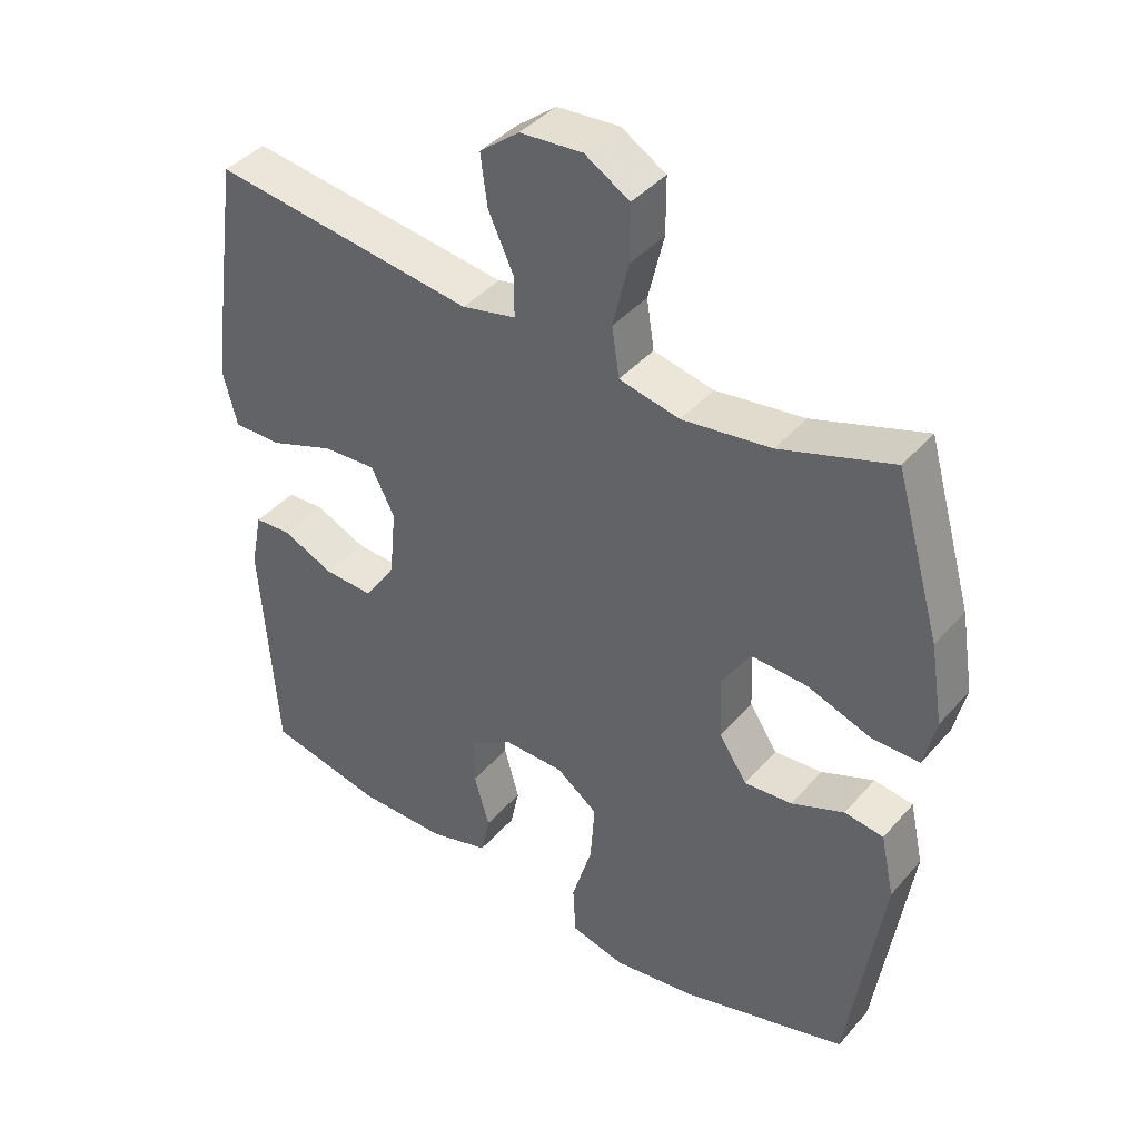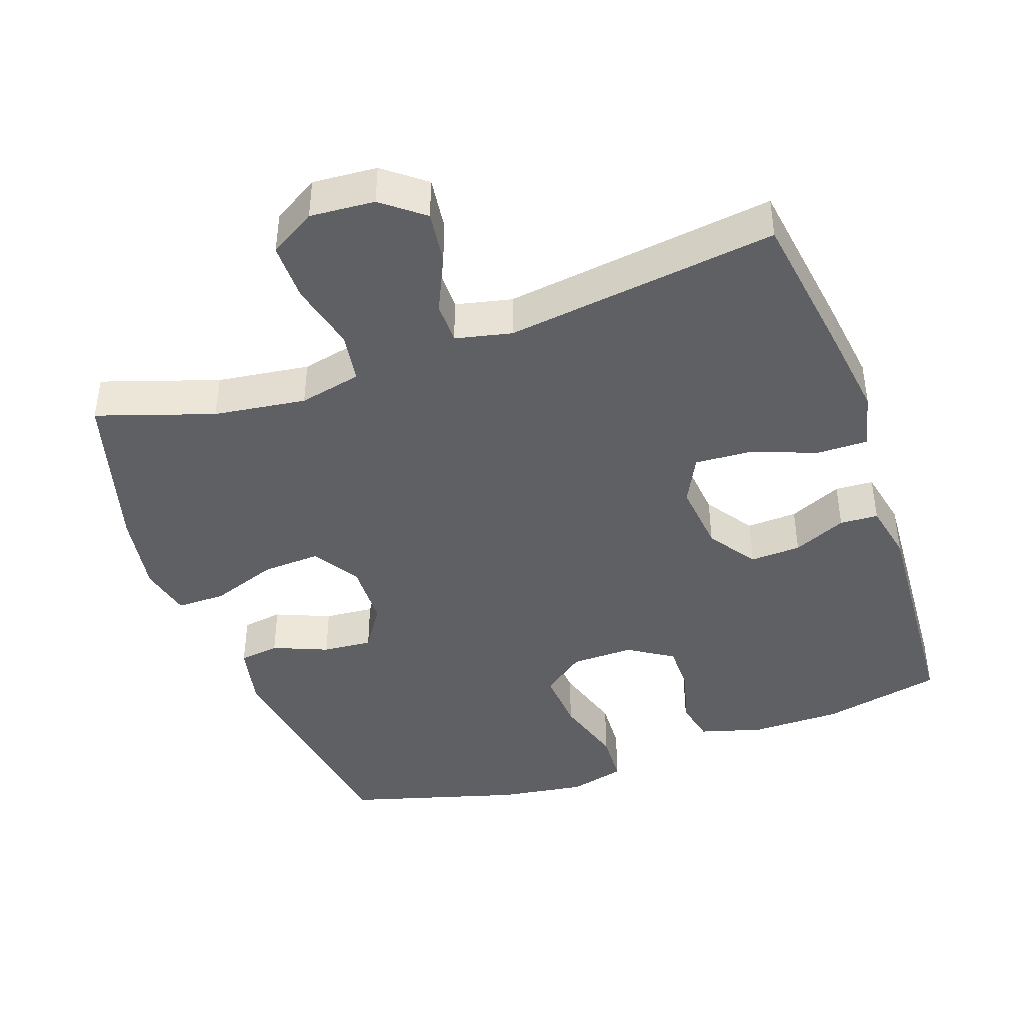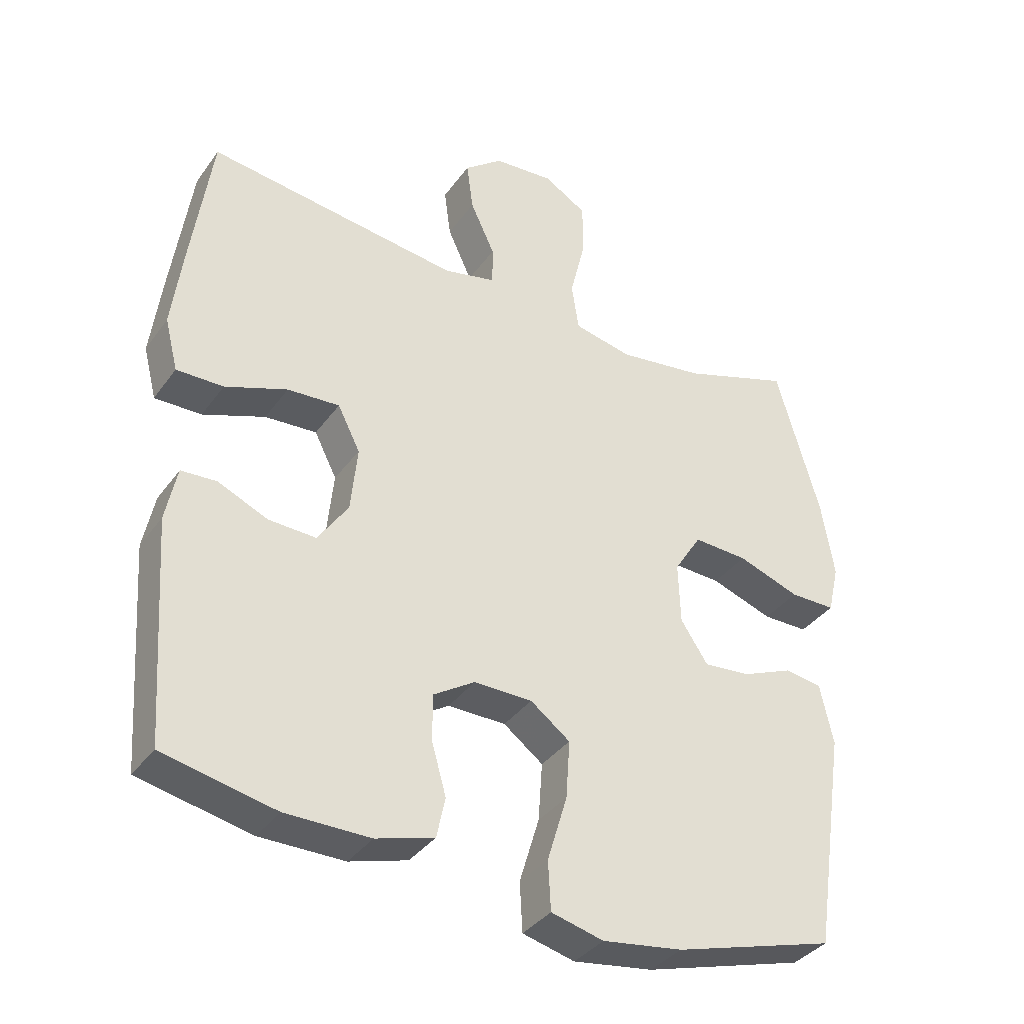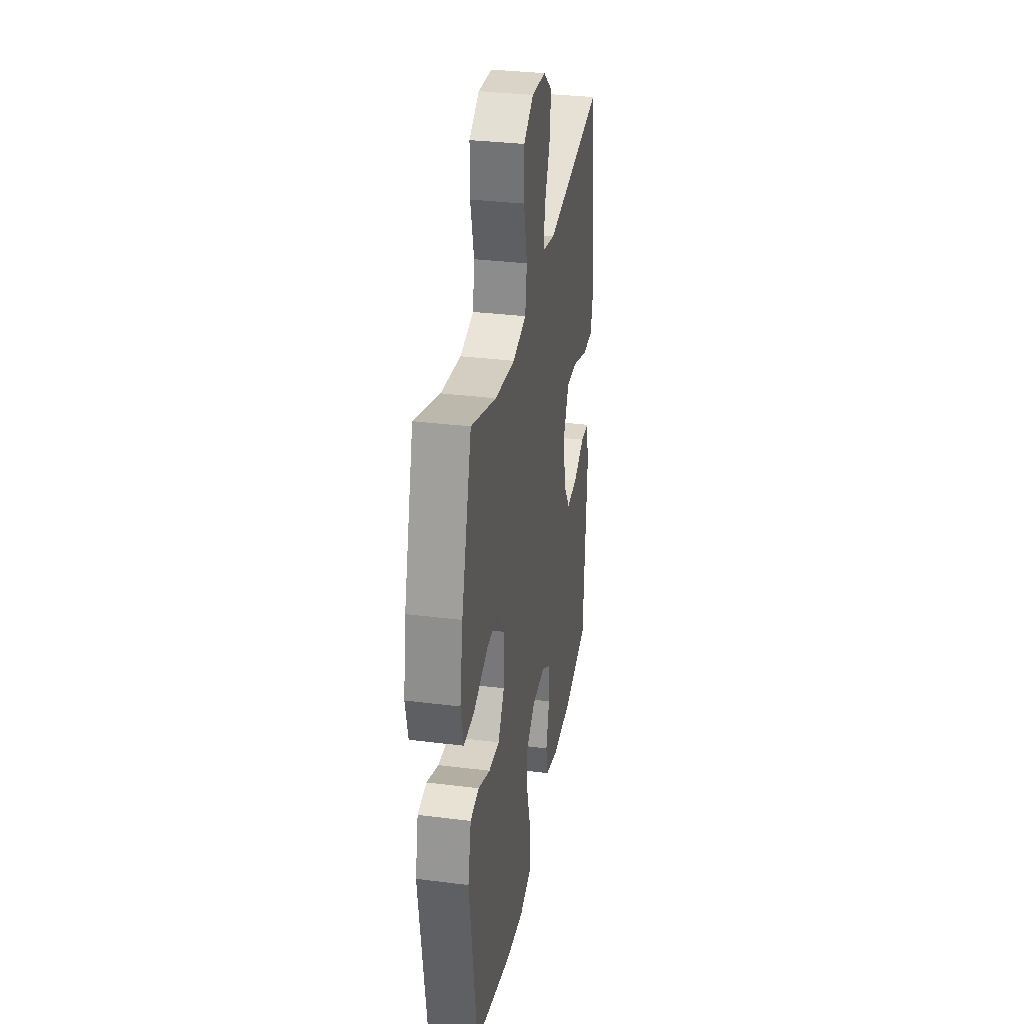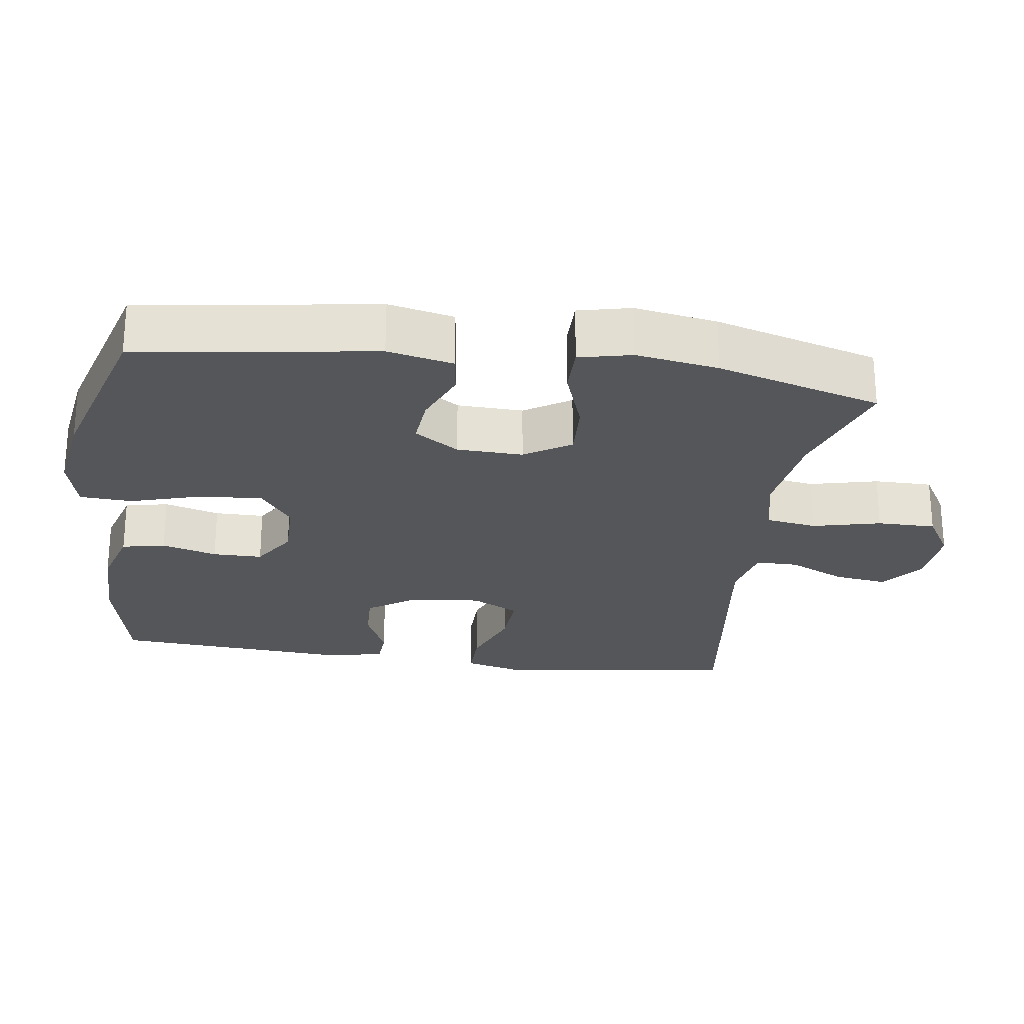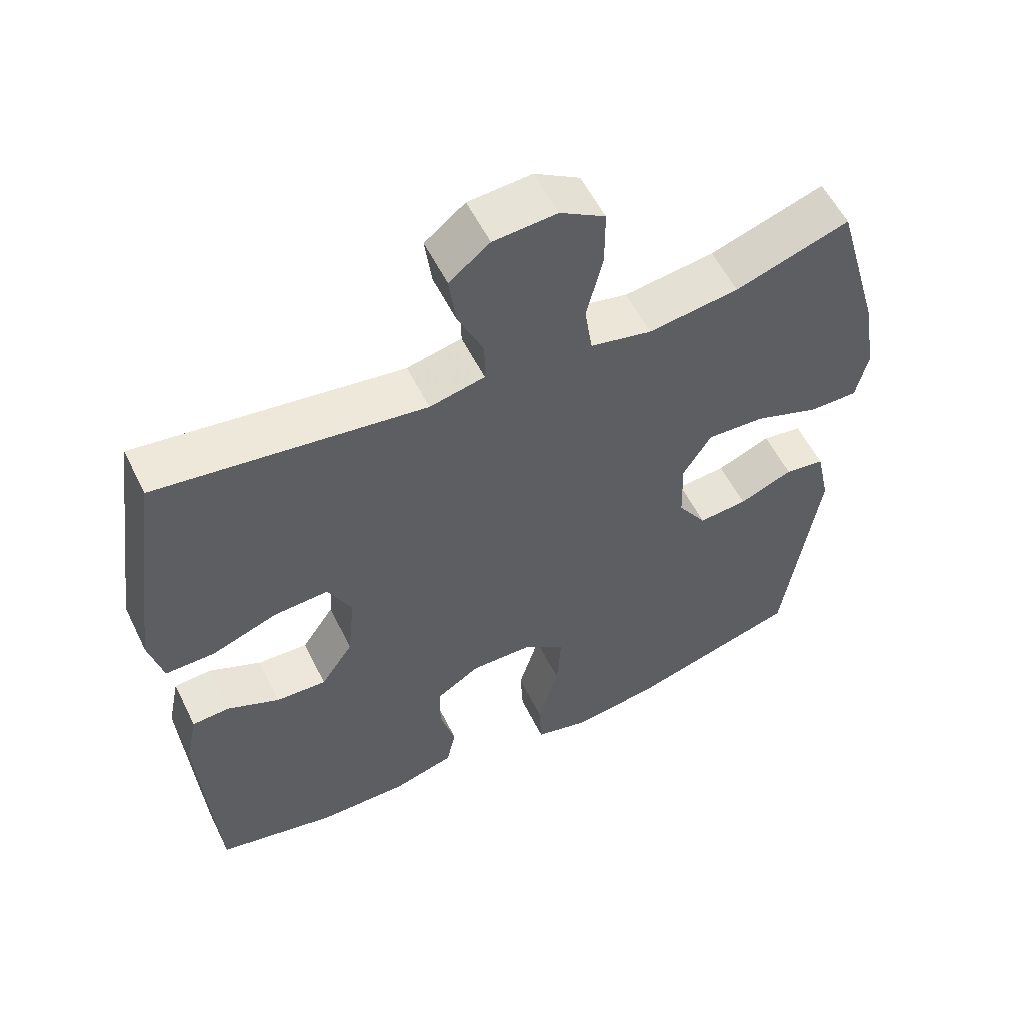
<metadata>
{"format":"obj","ext":"obj","renderer":"f3d","projection":"perspective","resolution":1024,"background":"white","views":[{"elev":41.0,"azim":-143.1,"up":"+Z"},{"elev":-42.7,"azim":19.6,"up":"+Y"},{"elev":-36.5,"azim":148.8,"up":"+Z"},{"elev":32.7,"azim":-80.1,"up":"+Z"},{"elev":-25.2,"azim":-98.0,"up":"+Y"},{"elev":56.1,"azim":154.0,"up":"+Z"}]}
</metadata>
<code>
v 0.5 0.07 -0.5
v 0.33 0.07 -0.536
v 0.202 0.07 -0.536
v 0.114 0.07 -0.51
v 0.101 0.07 -0.449
v 0.123 0.07 -0.371
v 0.123 0.07 -0.301
v 0.06 0.07 -0.261
v -0.028 0.07 -0.262
v -0.088 0.07 -0.307
v -0.082 0.07 -0.395
v -0.052 0.07 -0.495
v -0.056 0.07 -0.569
v -0.135 0.07 -0.589
v -0.256 0.07 -0.571
v -0.5 0.07 -0.5
v -0.55 0.07 -0.166
v -0.53 0.07 -0.074
v -0.473 0.07 -0.066
v -0.396 0.07 -0.098
v -0.326 0.07 -0.104
v -0.285 0.07 -0.042
v -0.282 0.07 0.051
v -0.323 0.07 0.116
v -0.405 0.07 0.112
v -0.499 0.07 0.079
v -0.568 0.07 0.079
v -0.585 0.07 0.153
v -0.566 0.07 0.269
v -0.5 0.07 0.5
v -0.336 0.07 0.445
v -0.206 0.07 0.427
v -0.118 0.07 0.446
v -0.107 0.07 0.518
v -0.13 0.07 0.614
v -0.13 0.07 0.696
v -0.065 0.07 0.735
v 0.026 0.07 0.728
v 0.084 0.07 0.682
v 0.074 0.07 0.607
v 0.037 0.07 0.527
v 0.037 0.07 0.468
v 0.116 0.07 0.45
v 0.5 0.07 0.5
v 0.531 0.07 0.282
v 0.547 0.07 0.157
v 0.527 0.07 0.078
v 0.456 0.07 0.079
v 0.362 0.07 0.114
v 0.283 0.07 0.119
v 0.249 0.07 0.052
v 0.259 0.07 -0.048
v 0.305 0.07 -0.116
v 0.377 0.07 -0.113
v 0.452 0.07 -0.08
v 0.506 0.07 -0.083
v 0.523 0.07 -0.166
v 0.5 0 -0.5
v 0.33 0 -0.536
v 0.202 0 -0.536
v 0.114 0 -0.51
v 0.101 0 -0.449
v 0.123 0 -0.371
v 0.123 0 -0.301
v 0.06 0 -0.261
v -0.028 0 -0.262
v -0.088 0 -0.307
v -0.082 0 -0.395
v -0.052 0 -0.495
v -0.056 0 -0.569
v -0.135 0 -0.589
v -0.256 0 -0.571
v -0.5 0 -0.5
v -0.55 0 -0.166
v -0.53 0 -0.074
v -0.473 0 -0.066
v -0.396 0 -0.098
v -0.326 0 -0.104
v -0.285 0 -0.042
v -0.282 0 0.051
v -0.323 0 0.116
v -0.405 0 0.112
v -0.499 0 0.079
v -0.568 0 0.079
v -0.585 0 0.153
v -0.566 0 0.269
v -0.5 0 0.5
v -0.336 0 0.445
v -0.206 0 0.427
v -0.118 0 0.446
v -0.107 0 0.518
v -0.13 0 0.614
v -0.13 0 0.696
v -0.065 0 0.735
v 0.026 0 0.728
v 0.084 0 0.682
v 0.074 0 0.607
v 0.037 0 0.527
v 0.037 0 0.468
v 0.116 0 0.45
v 0.5 0 0.5
v 0.531 0 0.282
v 0.547 0 0.157
v 0.527 0 0.078
v 0.456 0 0.079
v 0.362 0 0.114
v 0.283 0 0.119
v 0.249 0 0.052
v 0.259 0 -0.048
v 0.305 0 -0.116
v 0.377 0 -0.113
v 0.452 0 -0.08
v 0.506 0 -0.083
v 0.523 0 -0.166
f 4 5 6
f 3 4 6
f 2 3 6
f 1 2 6
f 57 1 6
f 56 57 6
f 55 56 6
f 54 55 6
f 53 54 6 7
f 52 53 7 8
f 51 52 8 9
f 50 51 9 10
f 47 48 49
f 46 47 49
f 45 46 49
f 44 45 49
f 43 44 49
f 42 43 49 50
f 39 40 41
f 38 39 41
f 37 38 41
f 36 37 41
f 35 36 41
f 34 35 41
f 33 34 41 42
f 42 50 10
f 33 42 10
f 32 33 10
f 29 30 31
f 28 29 31
f 27 28 31
f 26 27 31
f 25 26 31
f 24 25 31 32
f 18 19 20
f 17 18 20
f 16 17 20
f 15 16 20
f 14 15 20
f 13 14 20
f 12 13 20
f 11 12 20
f 11 20 21
f 10 11 21 22
f 23 24 32
f 10 22 23 32
f 63 62 61
f 63 61 60
f 63 60 59
f 63 59 58
f 63 58 114
f 63 114 113
f 63 113 112
f 63 112 111
f 64 63 111 110
f 65 64 110 109
f 66 65 109 108
f 67 66 108 107
f 106 105 104
f 106 104 103
f 106 103 102
f 106 102 101
f 106 101 100
f 107 106 100 99
f 98 97 96
f 98 96 95
f 98 95 94
f 98 94 93
f 98 93 92
f 98 92 91
f 99 98 91 90
f 67 107 99
f 67 99 90
f 67 90 89
f 88 87 86
f 88 86 85
f 88 85 84
f 88 84 83
f 88 83 82
f 89 88 82 81
f 77 76 75
f 77 75 74
f 77 74 73
f 77 73 72
f 77 72 71
f 77 71 70
f 77 70 69
f 77 69 68
f 78 77 68
f 79 78 68 67
f 89 81 80
f 89 80 79 67
f 1 58 59 2
f 2 59 60 3
f 3 60 61 4
f 4 61 62 5
f 5 62 63 6
f 6 63 64 7
f 7 64 65 8
f 8 65 66 9
f 9 66 67 10
f 10 67 68 11
f 11 68 69 12
f 12 69 70 13
f 13 70 71 14
f 14 71 72 15
f 15 72 73 16
f 16 73 74 17
f 17 74 75 18
f 18 75 76 19
f 19 76 77 20
f 20 77 78 21
f 21 78 79 22
f 22 79 80 23
f 23 80 81 24
f 24 81 82 25
f 25 82 83 26
f 26 83 84 27
f 27 84 85 28
f 28 85 86 29
f 29 86 87 30
f 30 87 88 31
f 31 88 89 32
f 32 89 90 33
f 33 90 91 34
f 34 91 92 35
f 35 92 93 36
f 36 93 94 37
f 37 94 95 38
f 38 95 96 39
f 39 96 97 40
f 40 97 98 41
f 41 98 99 42
f 42 99 100 43
f 43 100 101 44
f 44 101 102 45
f 45 102 103 46
f 46 103 104 47
f 47 104 105 48
f 48 105 106 49
f 49 106 107 50
f 50 107 108 51
f 51 108 109 52
f 52 109 110 53
f 53 110 111 54
f 54 111 112 55
f 55 112 113 56
f 56 113 114 57
f 57 114 58 1

</code>
